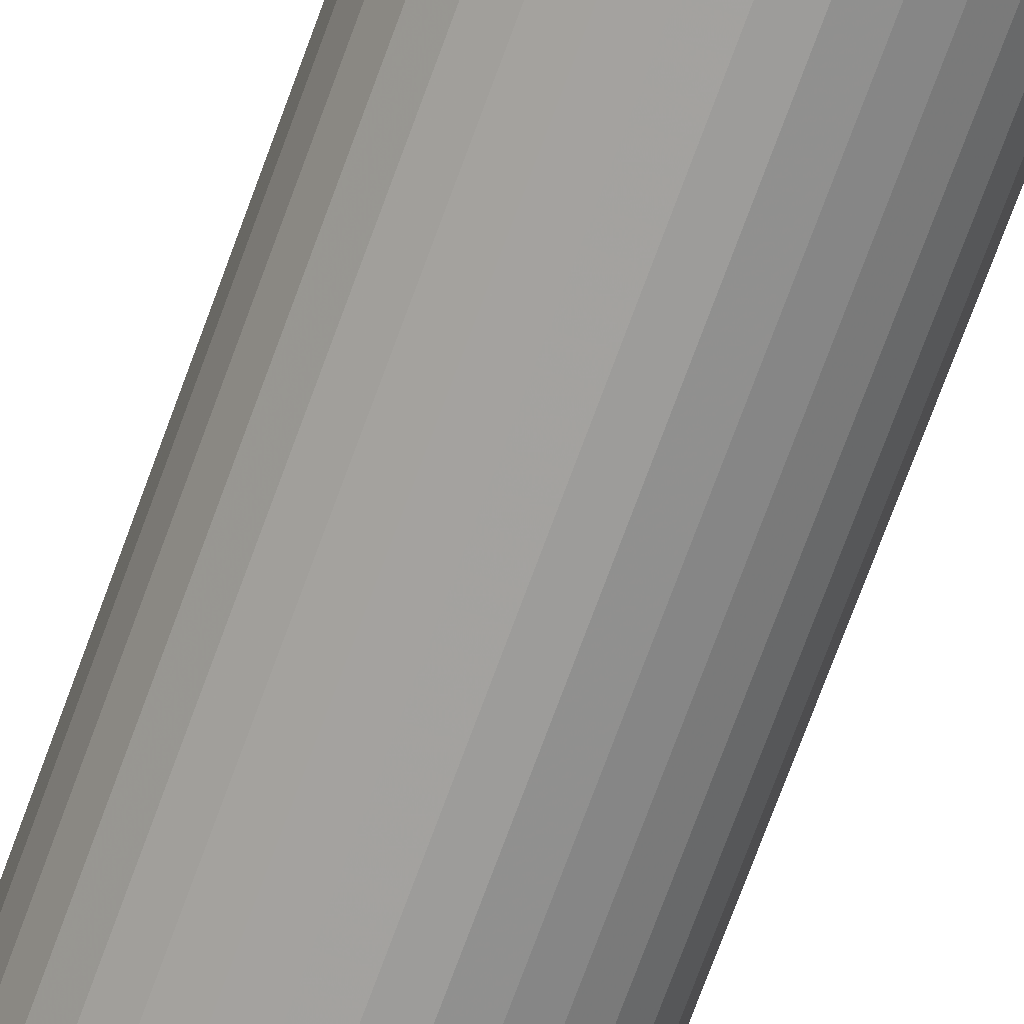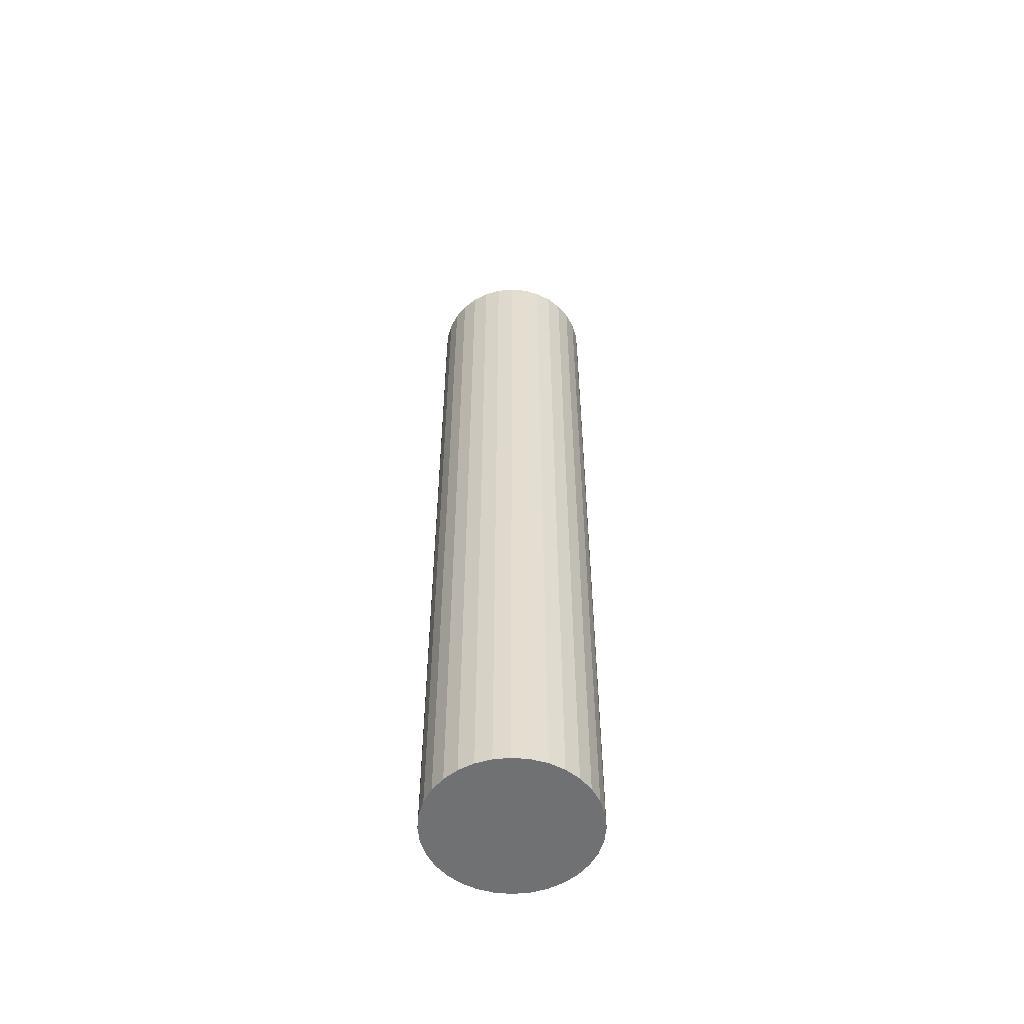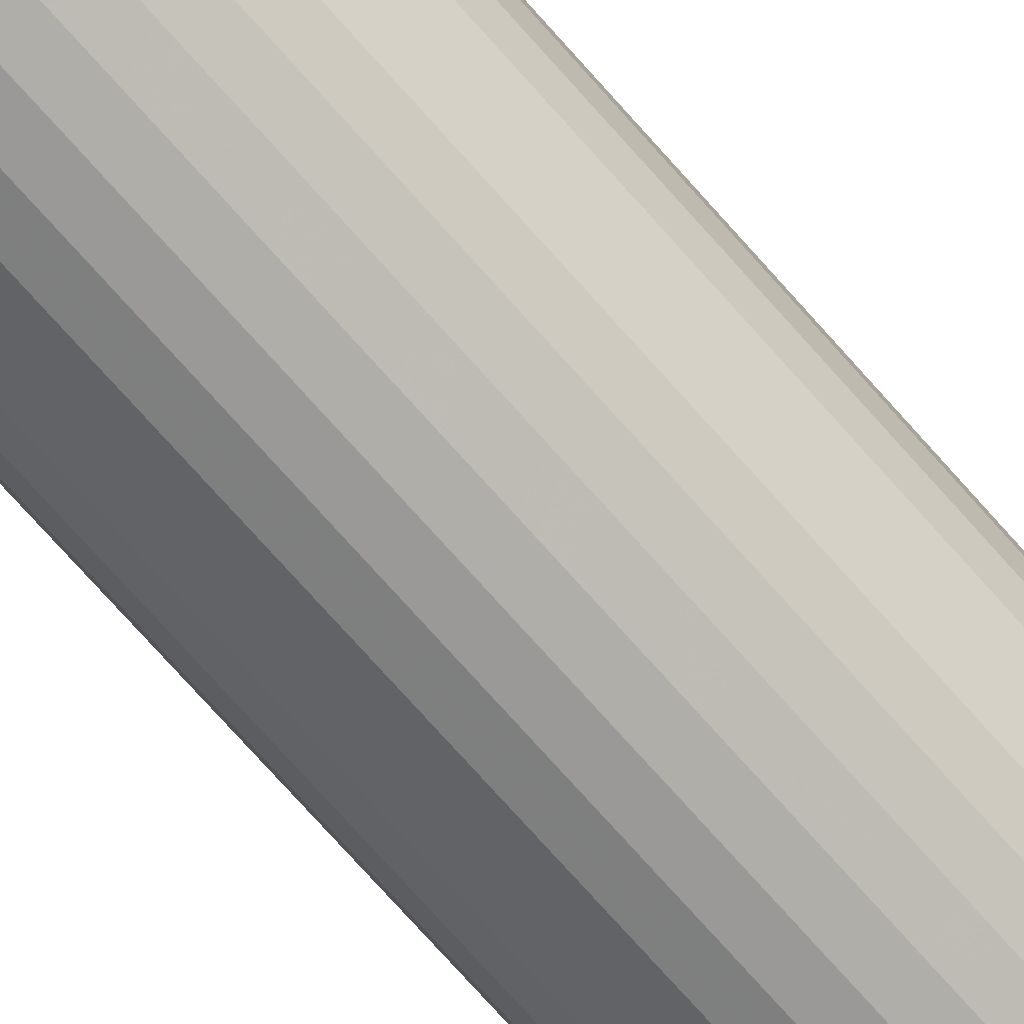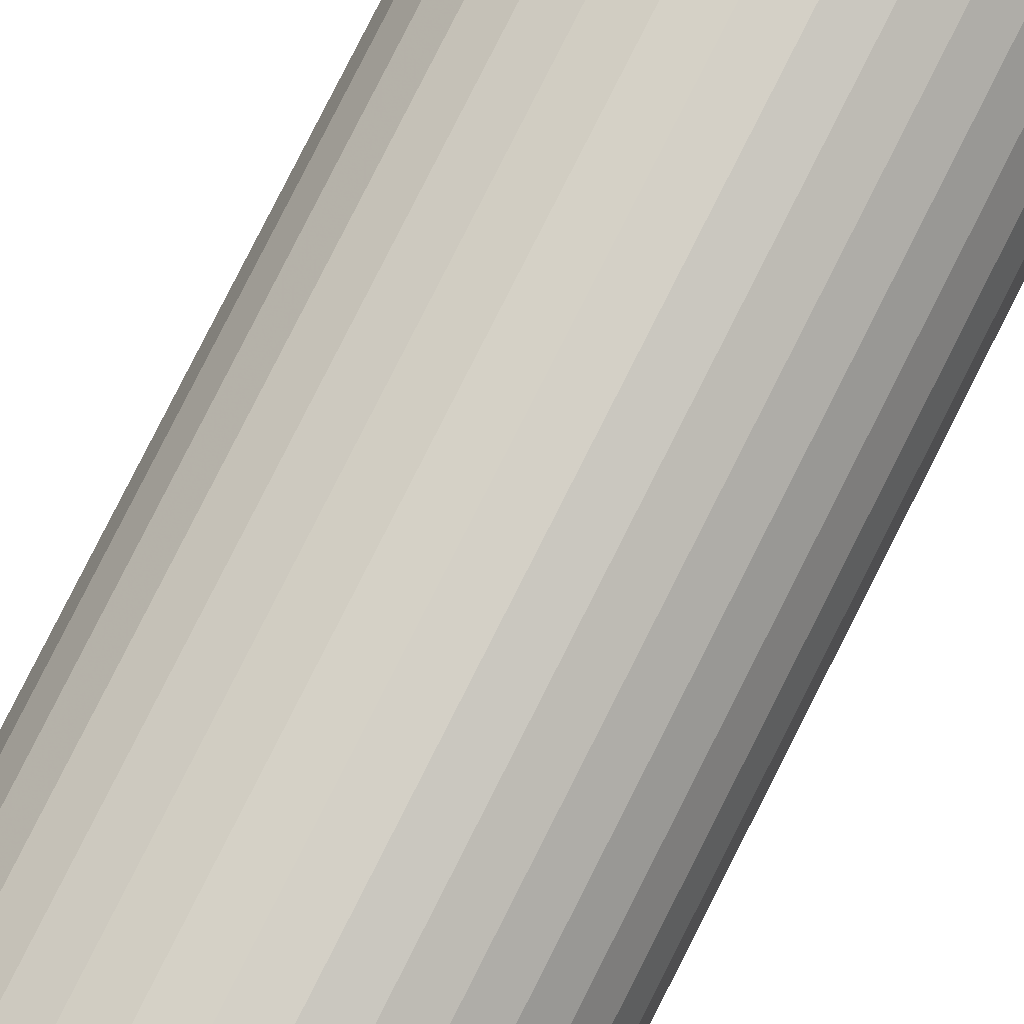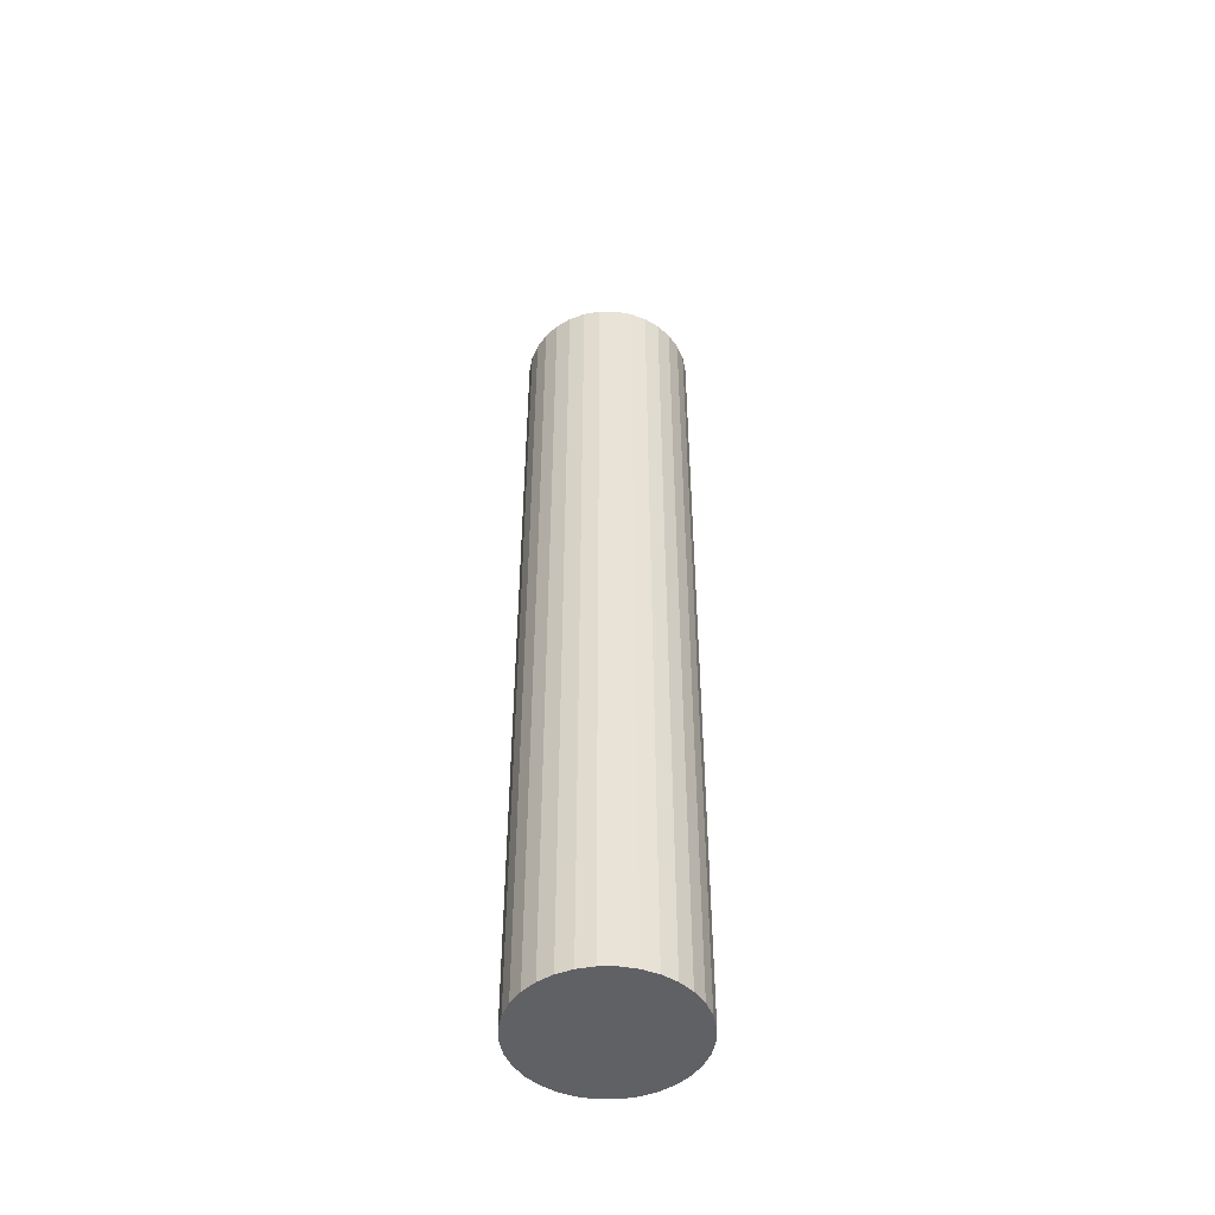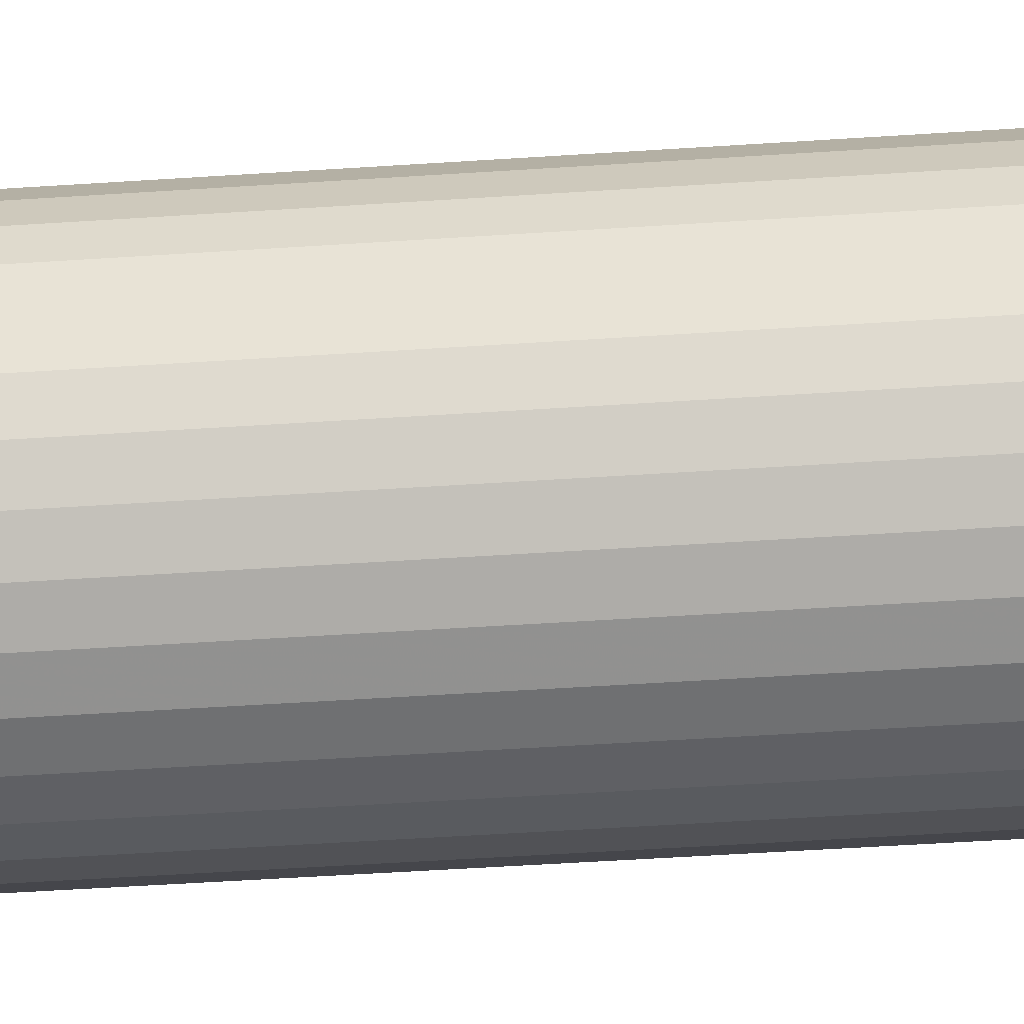
<metadata>
{"format":"obj","ext":"obj","renderer":"f3d","projection":"perspective","resolution":1024,"background":"white","views":[{"elev":-71.7,"azim":-20.0,"up":"+Y"},{"elev":-55.2,"azim":124.1,"up":"+Z"},{"elev":-73.4,"azim":41.5,"up":"+Y"},{"elev":78.9,"azim":26.7,"up":"+Y"},{"elev":-48.2,"azim":163.2,"up":"+Z"},{"elev":-38.3,"azim":-84.8,"up":"+Y"}]}
</metadata>
<code>
o Cone_Cone
v 0.2671 0.2671 1.924
v 0.314 0.2098 1.924
v 0.3489 0.1445 1.924
v 0.3704 0.07368 1.924
v 0.3777 -0 1.924
v 0.3704 -0.07368 1.924
v 0.3489 -0.1445 1.924
v 0.314 -0.2098 1.924
v 0.2671 -0.2671 1.924
v 0.2098 -0.314 1.924
v 0.1445 -0.3489 1.924
v 0.07368 -0.3704 1.924
v 0 -0.3777 1.924
v -0.07368 -0.3704 1.924
v -0.1445 -0.3489 1.924
v -0.2098 -0.314 1.924
v -0.2671 -0.2671 1.924
v -0.314 -0.2098 1.924
v -0.3489 -0.1445 1.924
v -0.3704 -0.07368 1.924
v -0.3777 0 1.924
v -0.3704 0.07368 1.924
v -0.3489 0.1445 1.924
v -0.314 0.2098 1.924
v -0.2671 0.2671 1.924
v -0.2098 0.314 1.924
v -0.1445 0.3489 1.924
v -0.07368 0.3704 1.924
v 1e-06 0.3777 1.924
v 0.07368 0.3704 1.924
v 0.1445 0.3489 1.924
v 0.2098 0.314 1.924
v 0 -0 2.458
v 0.2671 0.2671 -1.96
v 0.2098 0.314 -1.96
v 0.1445 0.3489 -1.96
v 0.07368 0.3704 -1.96
v 1e-06 0.3777 -1.96
v -0.07368 0.3704 -1.96
v -0.1445 0.3489 -1.96
v -0.2098 0.314 -1.96
v -0.2671 0.2671 -1.96
v -0.314 0.2098 -1.96
v -0.3489 0.1445 -1.96
v -0.3704 0.07368 -1.96
v -0.3777 0 -1.96
v -0.3704 -0.07368 -1.96
v -0.3489 -0.1445 -1.96
v -0.314 -0.2098 -1.96
v -0.2671 -0.2671 -1.96
v -0.2098 -0.314 -1.96
v -0.1445 -0.3489 -1.96
v -0.07368 -0.3704 -1.96
v 0 -0.3777 -1.96
v 0.07368 -0.3704 -1.96
v 0.1445 -0.3489 -1.96
v 0.2098 -0.314 -1.96
v 0.2671 -0.2671 -1.96
v 0.314 -0.2098 -1.96
v 0.3489 -0.1445 -1.96
v 0.3704 -0.07368 -1.96
v 0.3777 -0 -1.96
v 0.3704 0.07368 -1.96
v 0.3489 0.1445 -1.96
v 0.314 0.2098 -1.96
v 0 -0 -1.96
f 2 1 33
f 33 3 2
f 33 4 3
f 33 5 4
f 33 6 5
f 33 7 6
f 33 8 7
f 33 9 8
f 33 10 9
f 33 11 10
f 33 12 11
f 33 13 12
f 33 14 13
f 33 15 14
f 33 16 15
f 33 17 16
f 33 18 17
f 33 19 18
f 33 20 19
f 33 21 20
f 33 22 21
f 33 23 22
f 33 24 23
f 33 25 24
f 33 26 25
f 33 27 26
f 33 28 27
f 33 29 28
f 33 30 29
f 33 31 30
f 33 32 31
f 33 1 32
f 32 1 34 35
f 31 32 35 36
f 30 31 36 37
f 29 30 37 38
f 28 29 38 39
f 27 28 39 40
f 26 27 40 41
f 25 26 41 42
f 24 25 42 43
f 23 24 43 44
f 22 23 44 45
f 21 22 45 46
f 20 21 46 47
f 19 20 47 48
f 18 19 48 49
f 17 18 49 50
f 16 17 50 51
f 15 16 51 52
f 14 15 52 53
f 13 14 53 54
f 12 13 54 55
f 11 12 55 56
f 10 11 56 57
f 9 10 57 58
f 8 9 58 59
f 7 8 59 60
f 6 7 60 61
f 5 6 61 62
f 4 5 62 63
f 3 4 63 64
f 2 3 64 65
f 1 2 65 34
f 35 34 66
f 66 36 35
f 66 37 36
f 66 38 37
f 66 39 38
f 66 40 39
f 66 41 40
f 66 42 41
f 66 43 42
f 66 44 43
f 66 45 44
f 66 46 45
f 66 47 46
f 66 48 47
f 66 49 48
f 66 50 49
f 66 51 50
f 66 52 51
f 66 53 52
f 66 54 53
f 66 55 54
f 66 56 55
f 66 57 56
f 66 58 57
f 66 59 58
f 66 60 59
f 66 61 60
f 66 62 61
f 66 63 62
f 66 64 63
f 66 65 64
f 66 34 65

</code>
